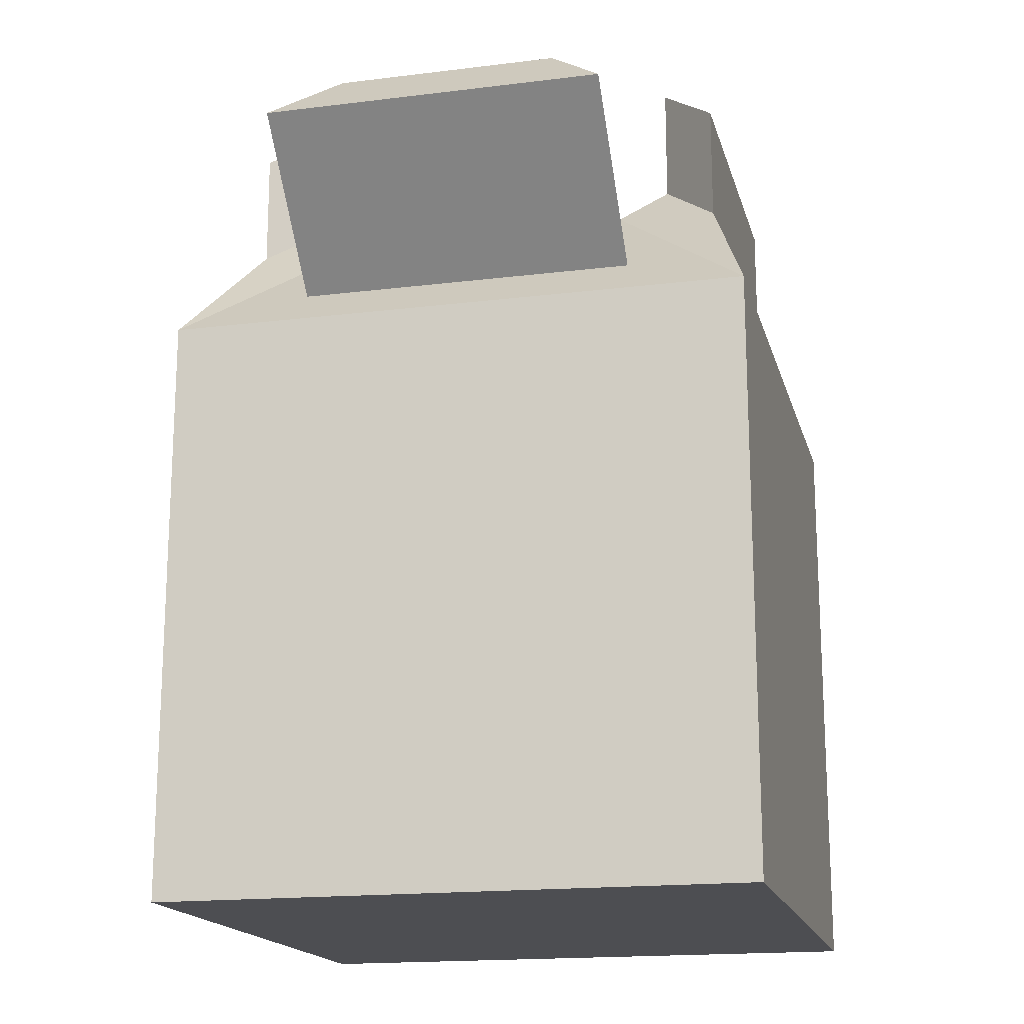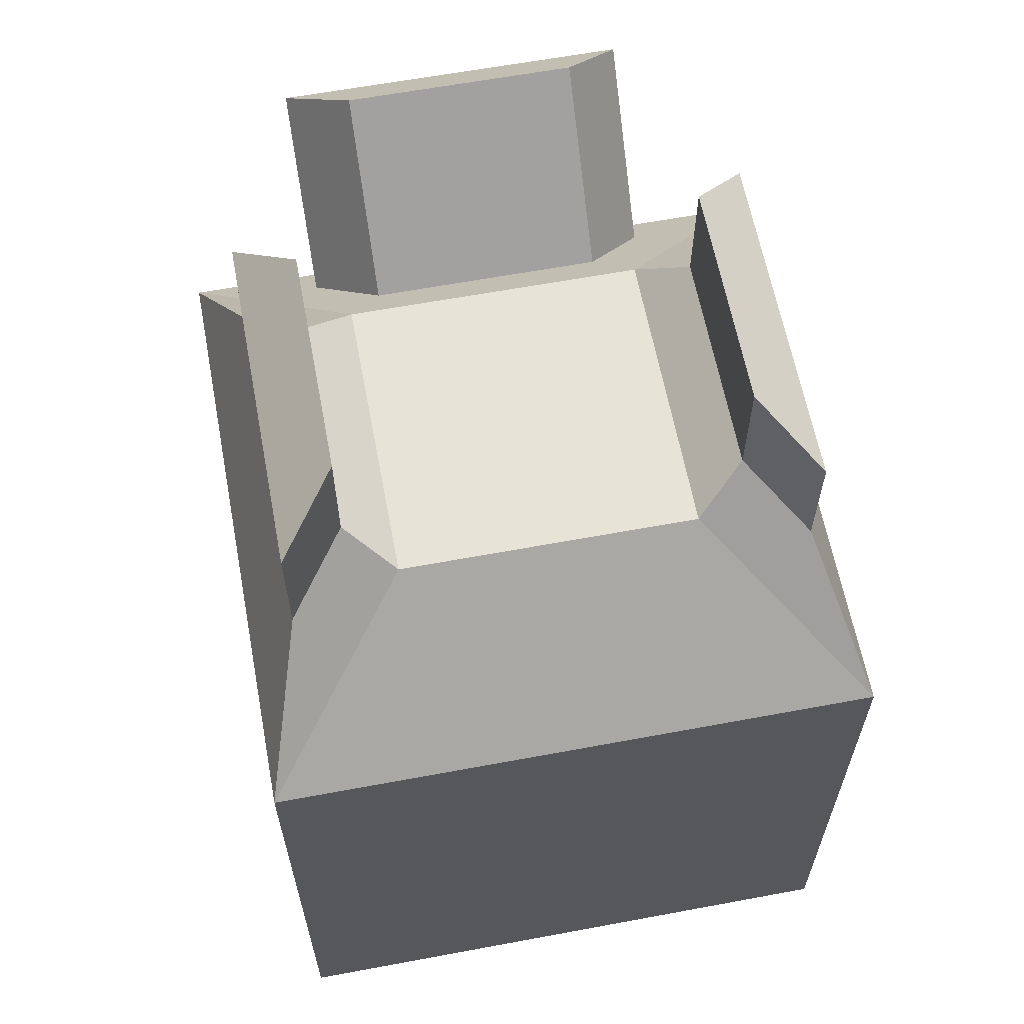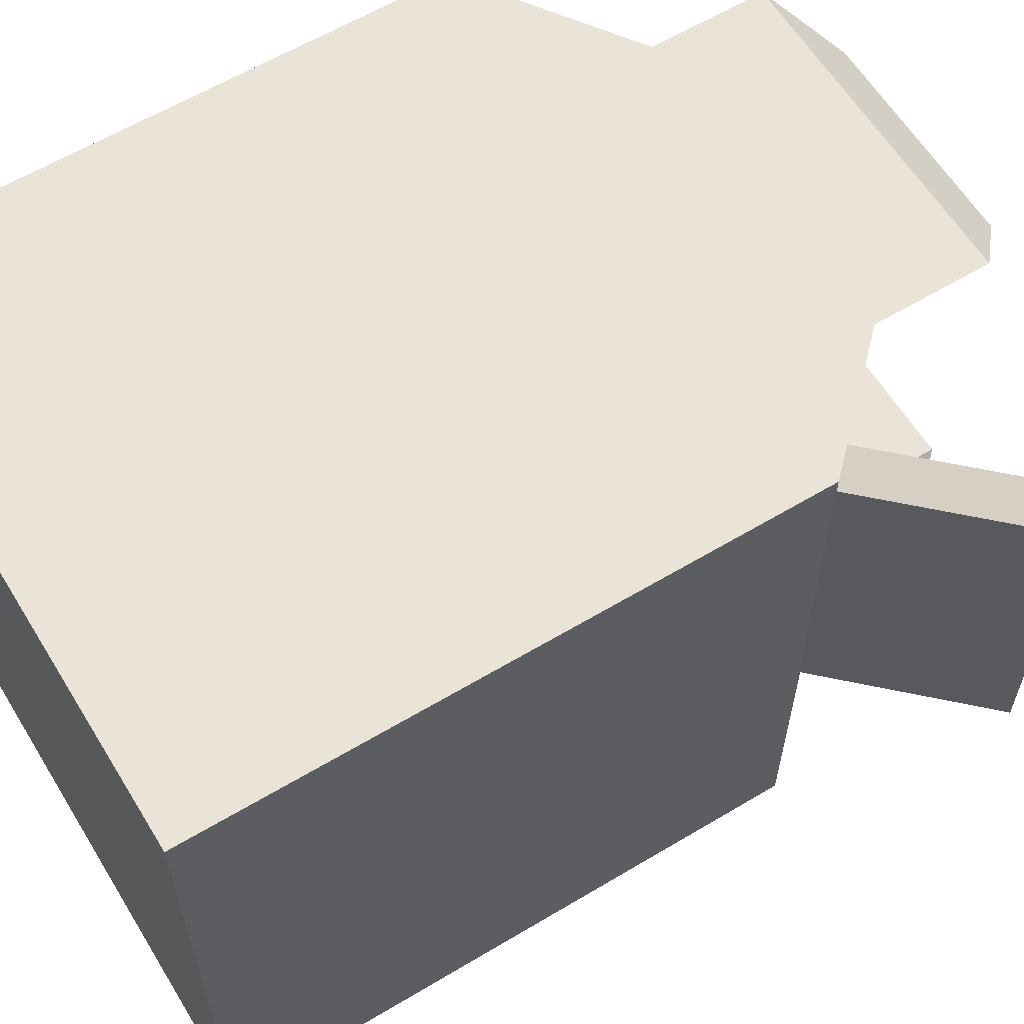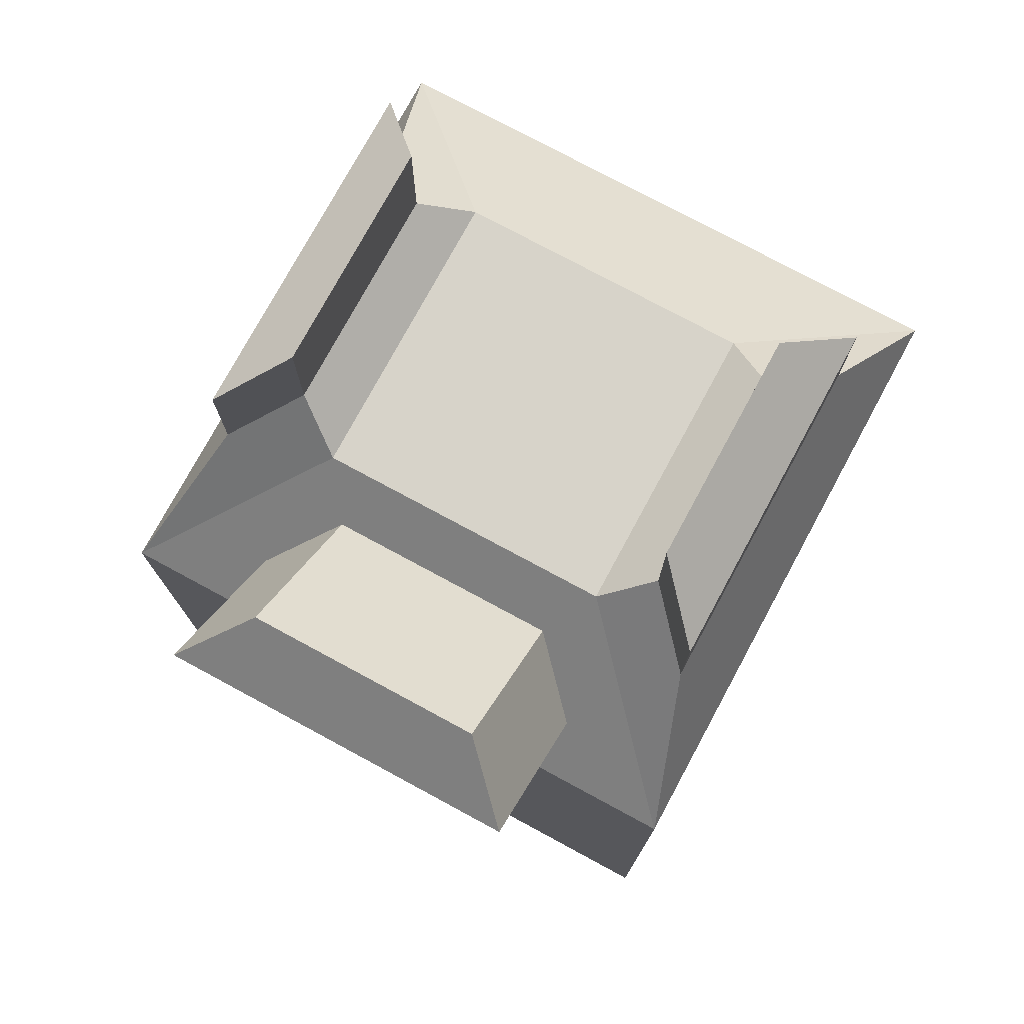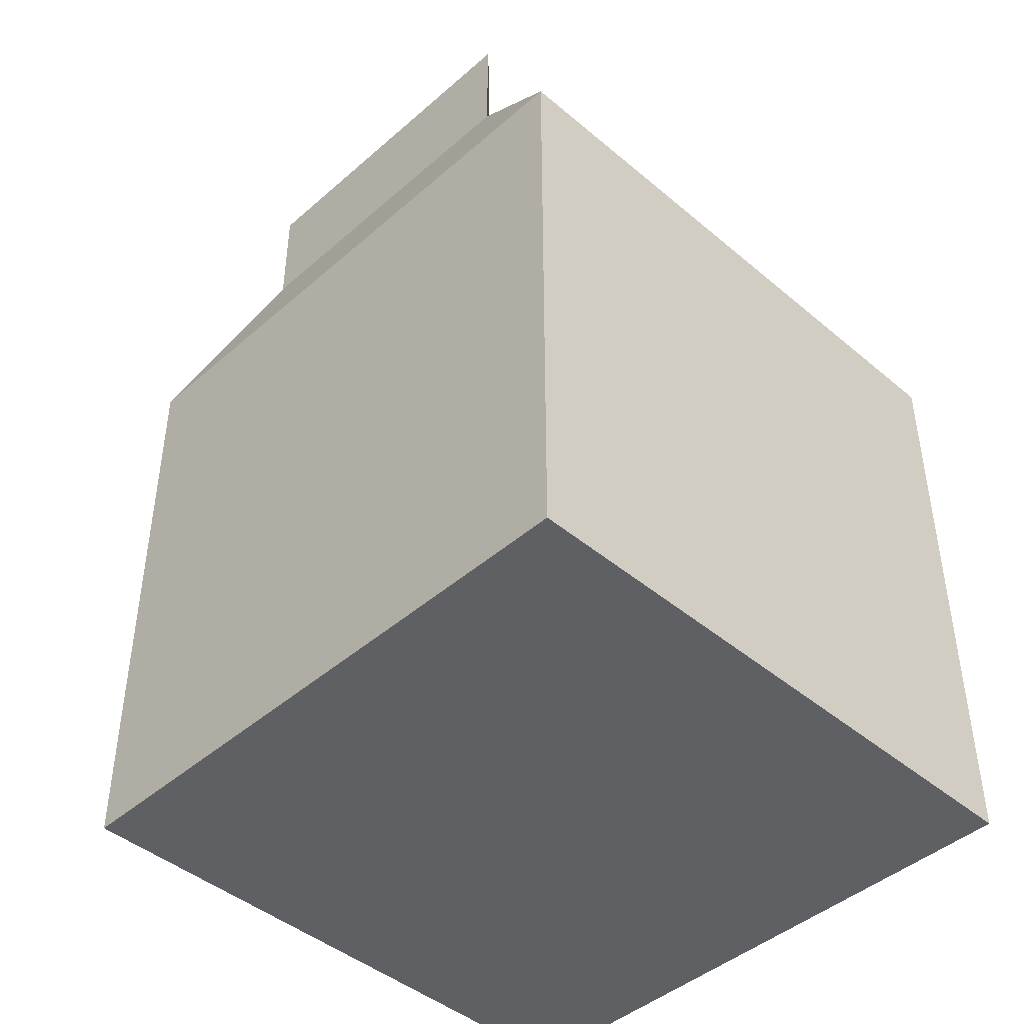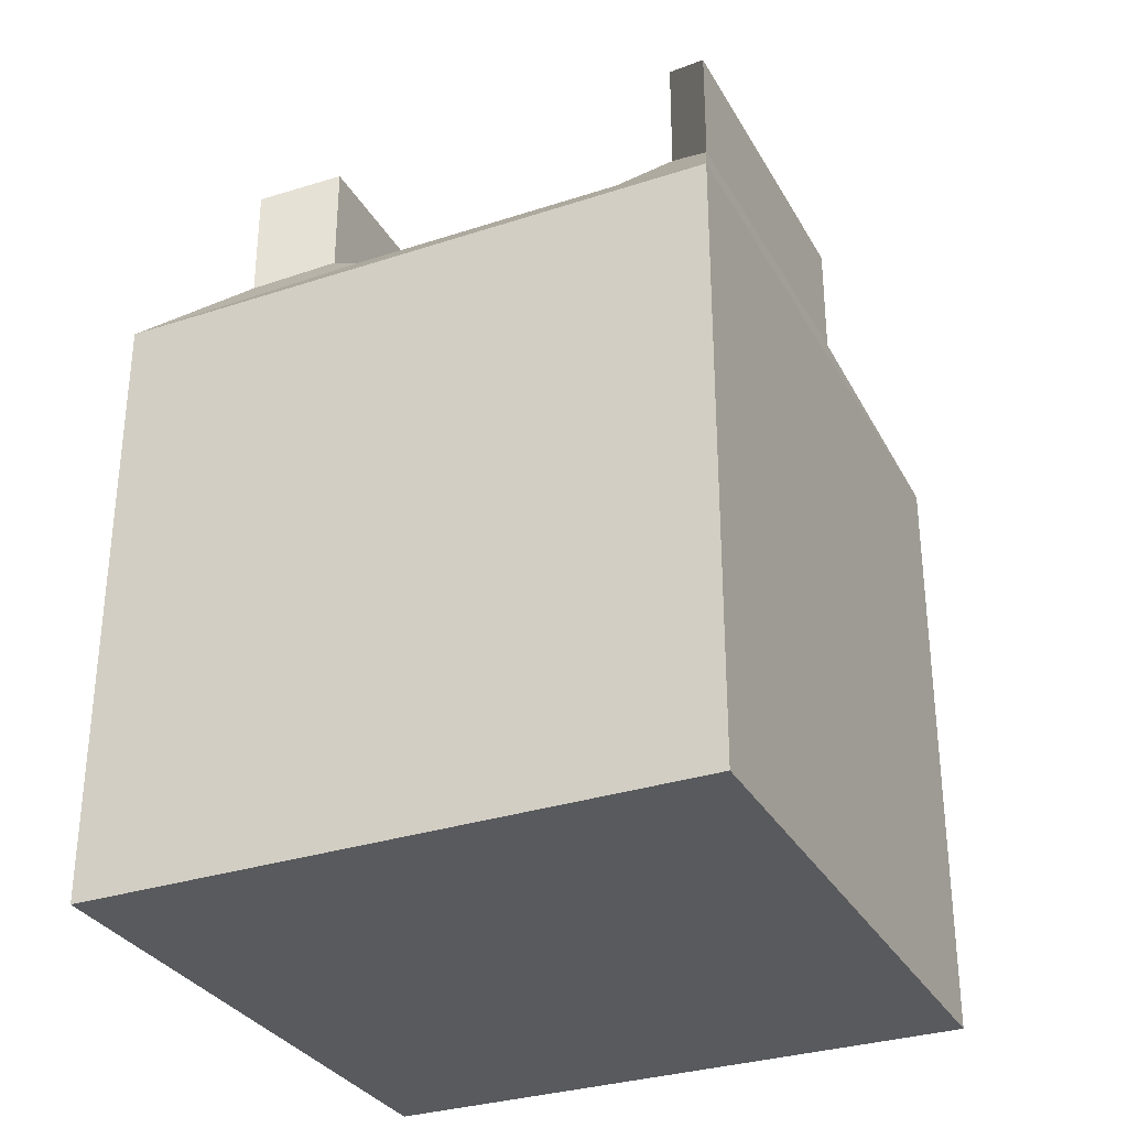
<metadata>
{"format":"obj","ext":"obj","renderer":"f3d","projection":"perspective","resolution":1024,"background":"white","views":[{"elev":-17.2,"azim":103.9,"up":"+Y"},{"elev":62.2,"azim":-100.7,"up":"+Y"},{"elev":60.9,"azim":58.6,"up":"+Z"},{"elev":76.1,"azim":118.4,"up":"+Y"},{"elev":-44.3,"azim":-134.5,"up":"+Y"},{"elev":-31.4,"azim":-65.1,"up":"+Y"}]}
</metadata>
<code>
o Cube
v 0.4867 1.489 -0.4867
v 1 -1 -1
v 0.4867 1.489 0.4867
v 1 -1 1
v -0.4867 1.489 -0.4867
v -1 -1 -1
v -0.4867 1.489 0.4867
v -1 -1 1
v 1 1 1
v -1 1 1
v 1 1 -1
v -1 1 -1
v 0.6419 1.341 -0.3773
v 0.6419 1.341 0.3773
v 0.8448 1.148 0.5802
v 0.8448 1.148 -0.5802
v 1.108 1.831 -0.3773
v 1.108 1.831 0.3773
v 1.311 1.638 -0.5802
v 1.311 1.638 0.5802
v 0.3751 1.624 0.6449
v -0.3751 1.624 0.6449
v -0.5719 1.437 0.8417
v 0.5719 1.437 0.8417
v -0.3751 1.624 -0.6449
v 0.3751 1.624 -0.6449
v 0.5719 1.437 -0.8417
v -0.5719 1.437 -0.8417
v 0.3751 2.019 0.6449
v -0.3751 2.019 0.6449
v 0.5719 1.832 0.8417
v -0.5719 1.832 0.8417
v -0.3751 2.019 -0.6449
v 0.3751 2.019 -0.6449
v -0.5719 1.832 -0.8417
v 0.5719 1.832 -0.8417
f 1 5 7 3
f 4 9 10 8
f 8 10 12 6
f 6 2 4 8
f 2 11 9 4
f 6 12 11 2
f 27 28 35 36
f 15 16 19 20
f 7 5 12 10
f 22 23 32 30
f 1 3 14 13
f 3 9 15 14
f 9 11 16 15
f 11 1 13 16
f 17 18 20 19
f 16 13 17 19
f 14 15 20 18
f 13 14 18 17
f 3 7 22 21
f 7 10 23 22
f 10 9 24 23
f 9 3 21 24
f 5 1 26 25
f 1 11 27 26
f 11 12 28 27
f 12 5 25 28
f 29 30 32 31
f 33 34 36 35
f 21 22 30 29
f 28 25 33 35
f 23 24 31 32
f 24 21 29 31
f 26 27 36 34
f 25 26 34 33

</code>
